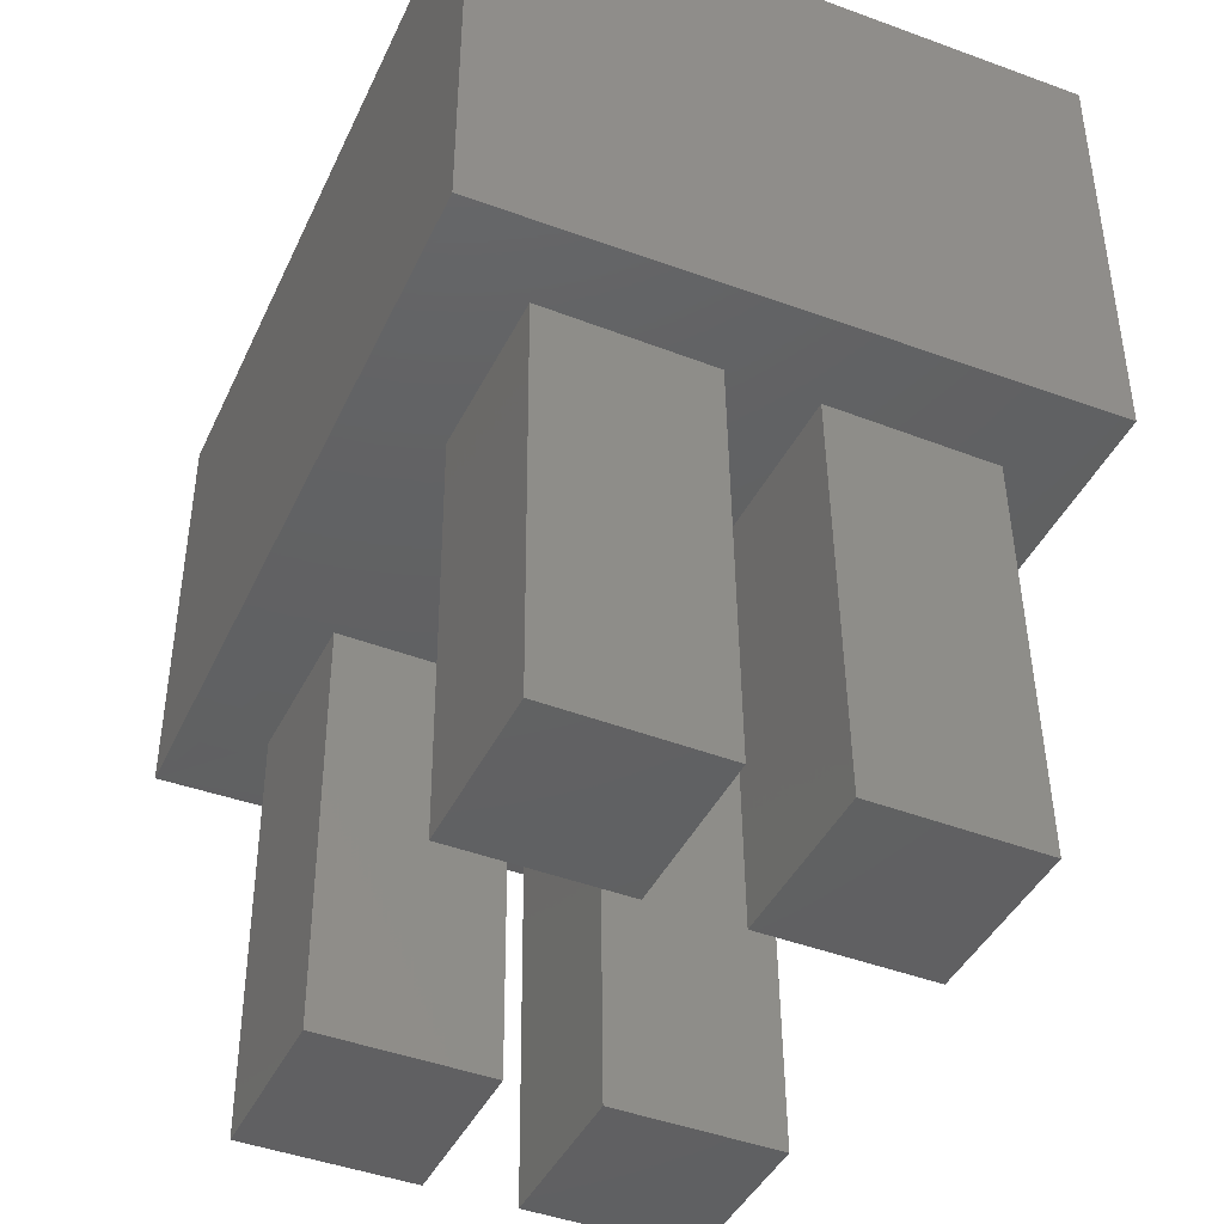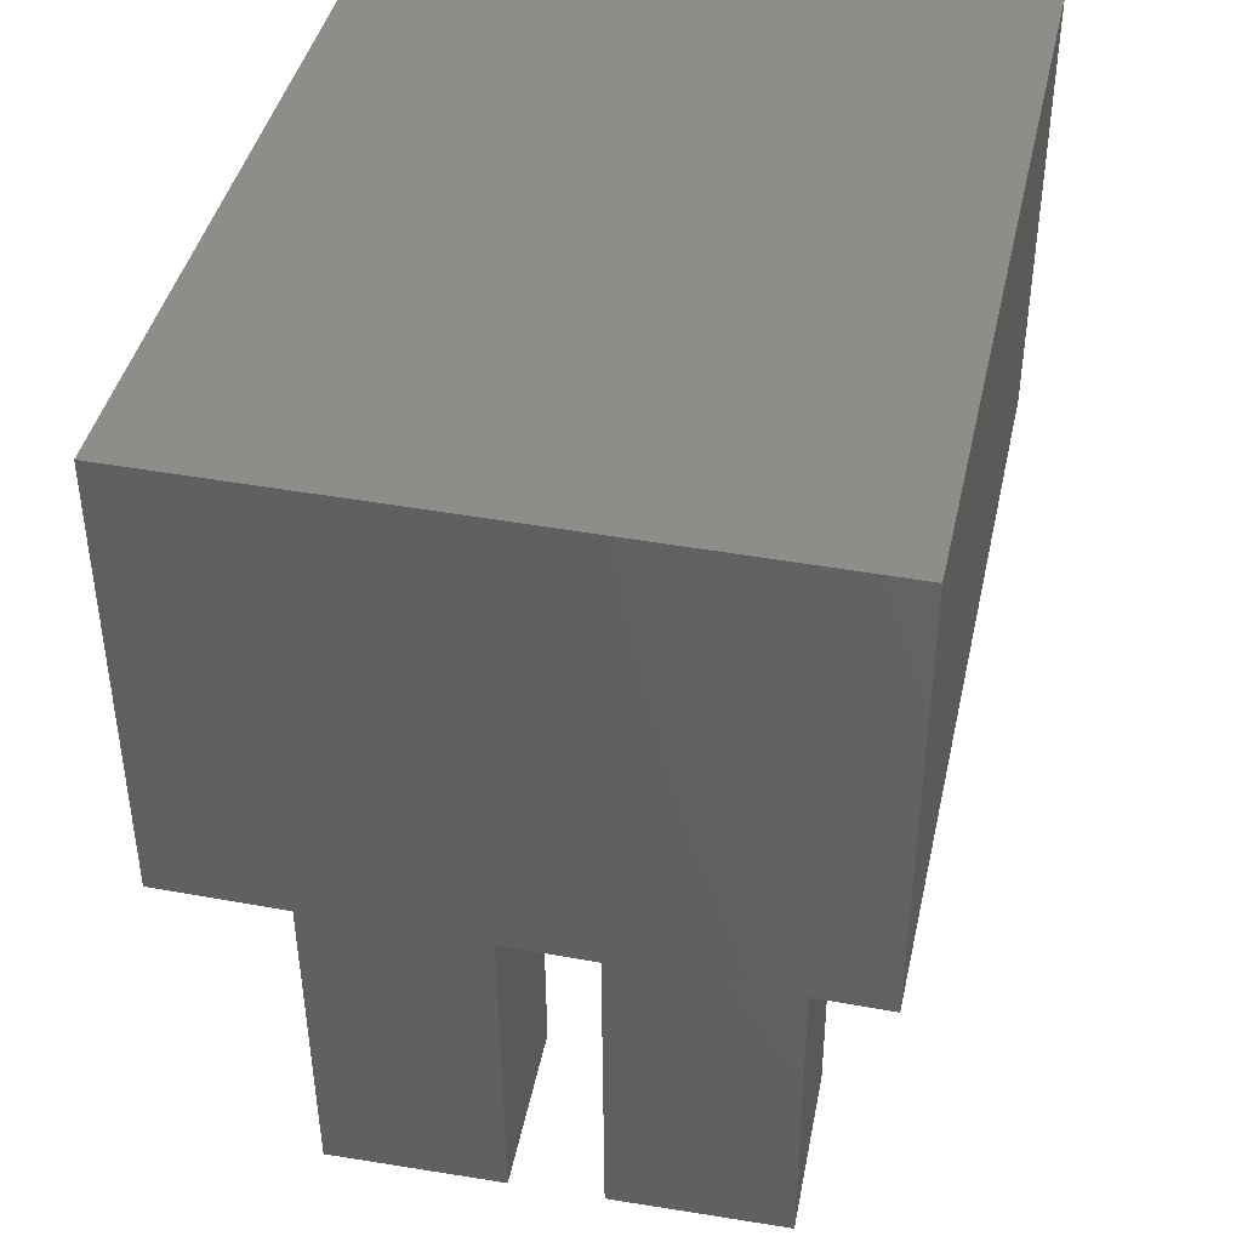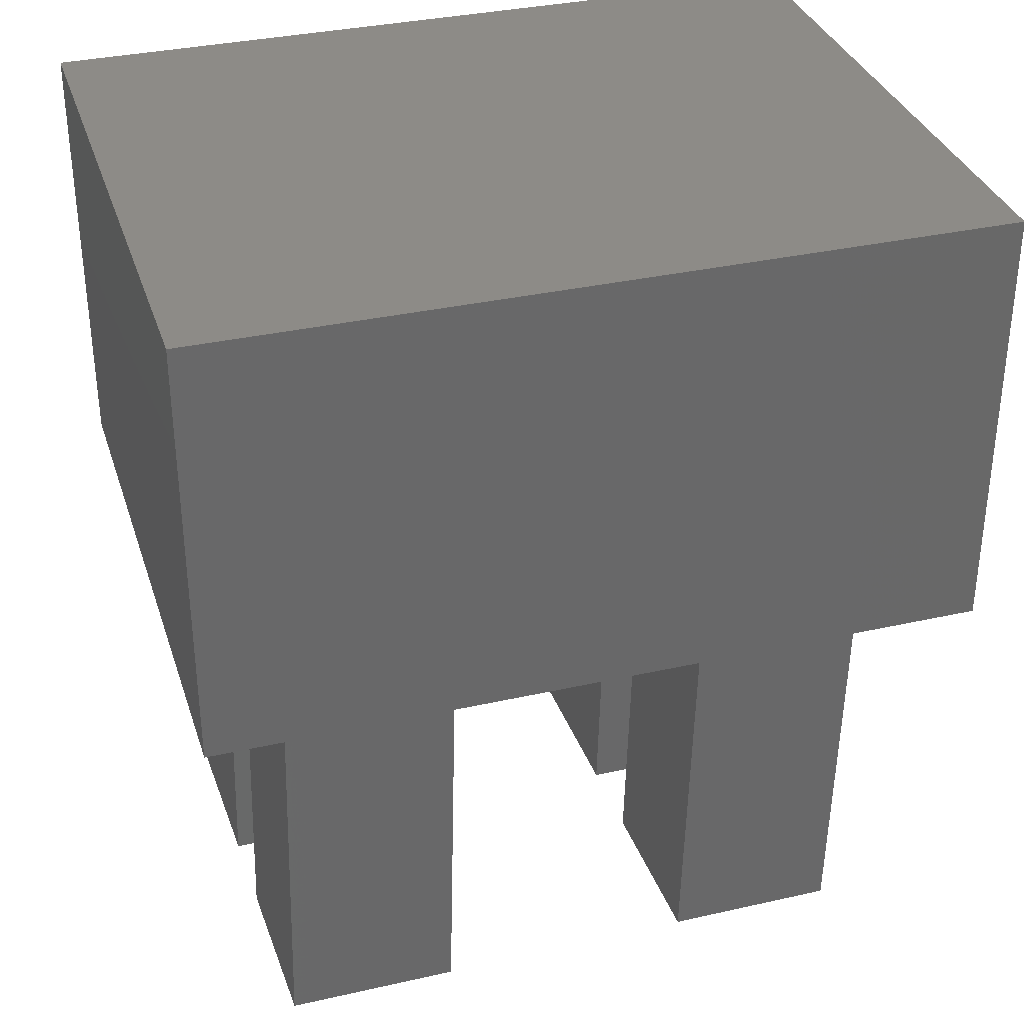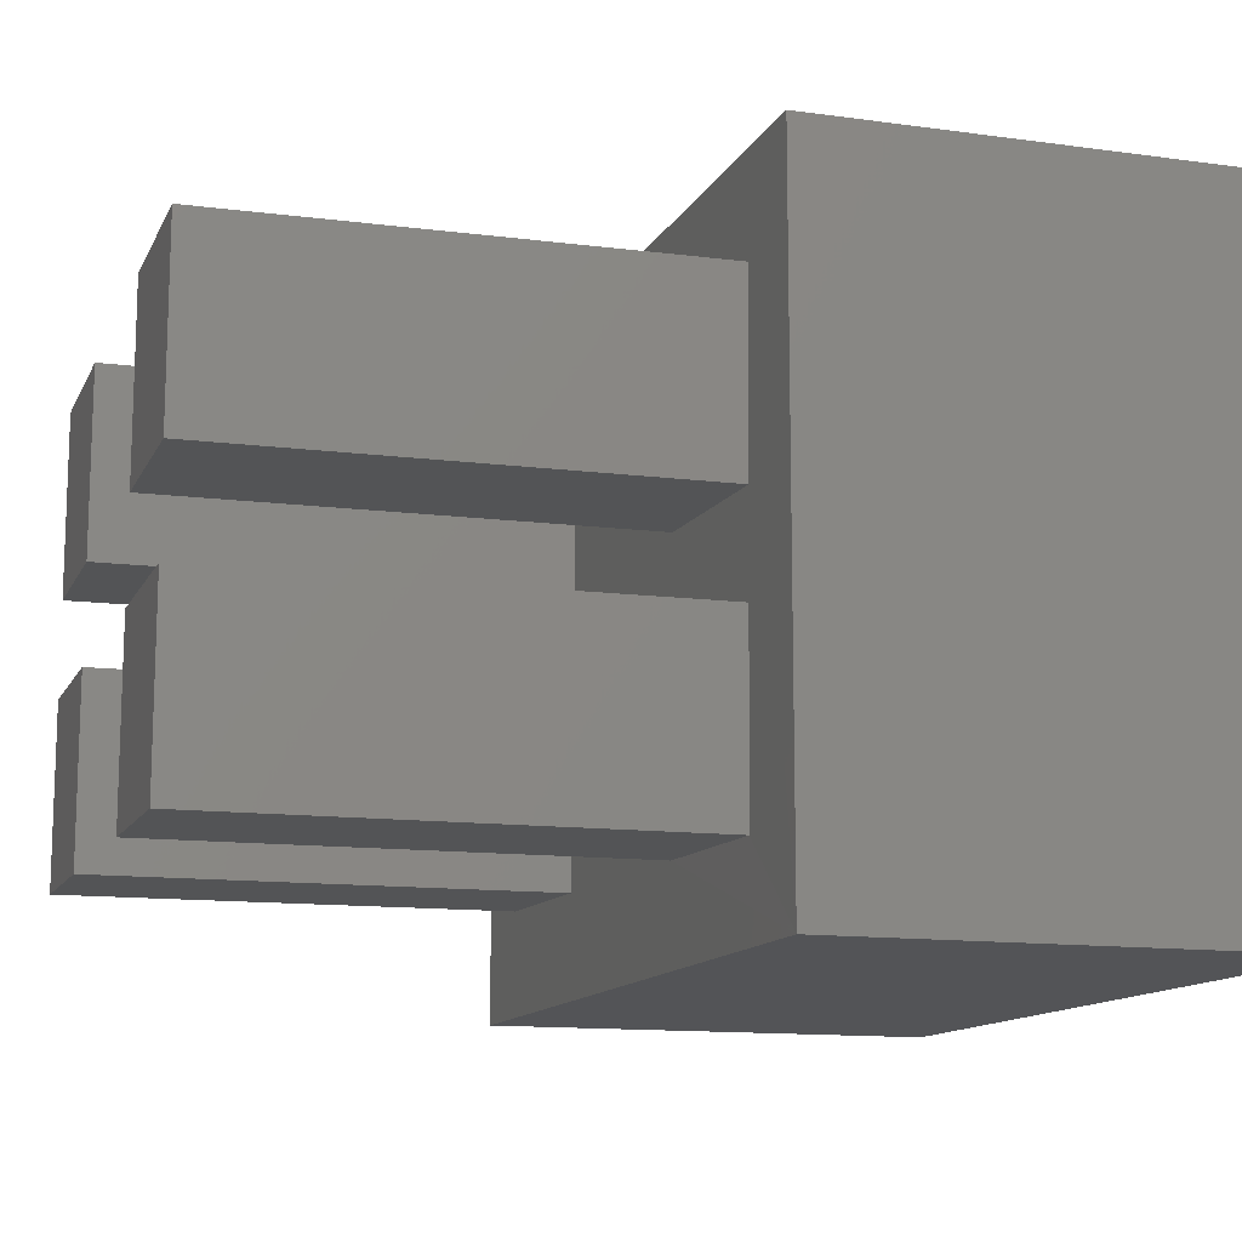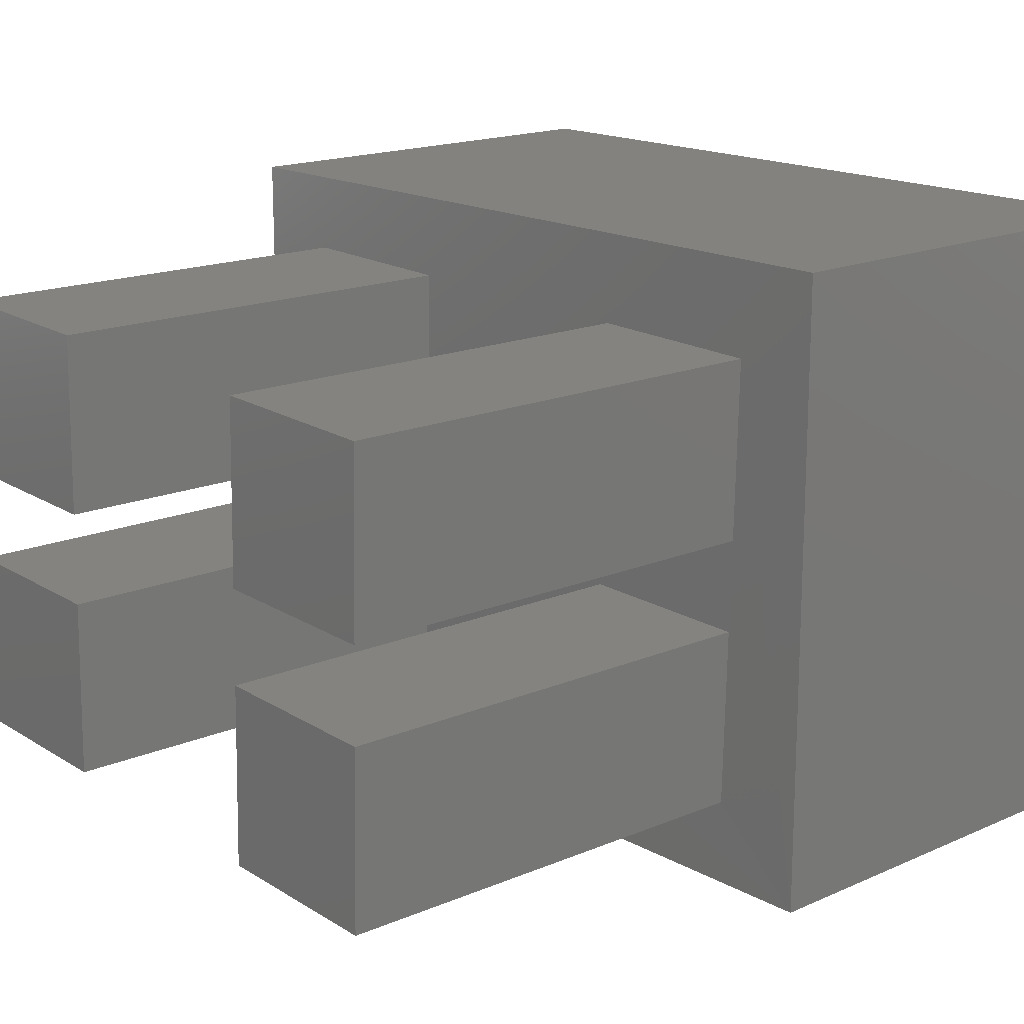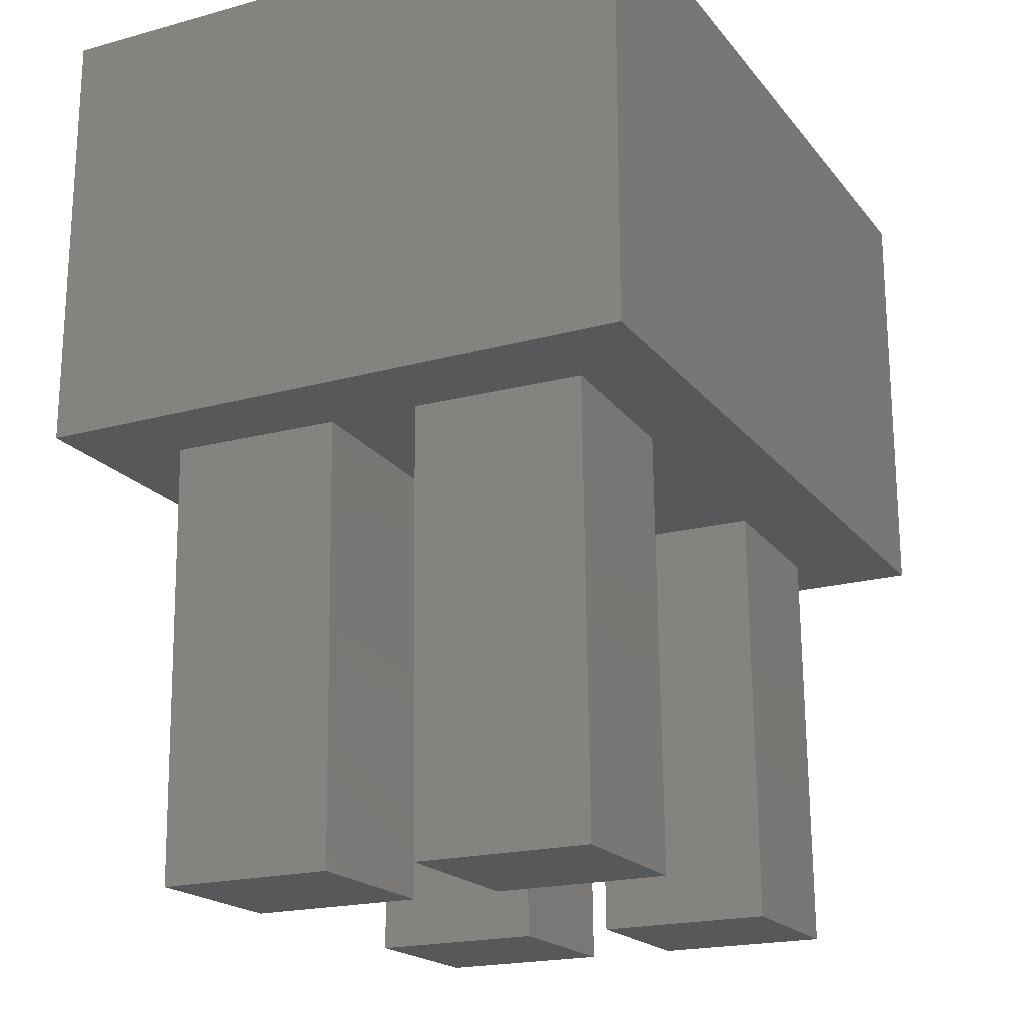
<metadata>
{"format":"stl","ext":"stl","renderer":"f3d","projection":"perspective","resolution":1024,"background":"white","views":[{"elev":-42.1,"azim":66.4,"up":"+Z"},{"elev":42.0,"azim":-77.6,"up":"+Z"},{"elev":34.1,"azim":163.0,"up":"+Z"},{"elev":-12.4,"azim":-108.2,"up":"+Y"},{"elev":16.8,"azim":-131.9,"up":"+Y"},{"elev":-20.1,"azim":-63.2,"up":"+Z"}]}
</metadata>
<code>
# stl→obj: 40 verts, 76 faces
v 0.1626 -0.0682 -0.3656
v 0.1537 -0.0682 3.469e-18
v 0.3113 -0.06455 -0.3619
v 0.3024 -0.06455 1.908e-17
v 0.3061 -0.2133 4.684e-17
v 0.315 -0.2133 -0.3618
v 0.1663 -0.2169 -0.3655
v 0.1573 -0.2169 -1.908e-17
v 0.1571 0.1576 -0.3657
v 0.1481 0.1576 1.735e-18
v 0.3058 0.1613 -0.362
v 0.2969 0.1613 -1.388e-17
v 0.3005 0.01256 1.214e-17
v 0.3094 0.01256 -0.362
v 0.1607 0.008911 -0.3656
v 0.1518 0.008911 0
v -0.2118 -0.0774 -0.3748
v -0.221 -0.0774 0.0001361
v -0.06314 -0.07375 -0.3711
v -0.07225 -0.07375 4.814e-17
v -0.0686 -0.2225 2.342e-17
v -0.05949 -0.2225 -0.371
v -0.2082 -0.2261 -0.3747
v -0.2174 -0.2261 0.0002257
v -0.2174 0.1484 -0.3749
v -0.2266 0.1484 0
v -0.06868 0.1521 -0.3712
v -0.0778 0.1521 1.344e-17
v -0.07414 0.003367 4.337e-17
v -0.06503 0.003367 -0.3711
v -0.2137 -0.0002841 -0.3748
v -0.2229 -0.0002841 8.96e-05
v -0.2969 -0.2969 0
v 0.375 -0.2969 0
v -0.2969 0.2265 0
v 0.375 0.2265 0
v -0.2969 -0.2969 0.375
v 0.375 -0.2969 0.375
v -0.2969 0.2265 0.375
v 0.375 0.2265 0.375
f 1 2 3
f 3 2 4
f 4 5 3
f 3 5 6
f 6 5 7
f 7 5 8
f 8 2 7
f 7 2 1
f 9 10 11
f 11 10 12
f 12 13 11
f 11 13 14
f 14 13 15
f 15 13 16
f 16 10 15
f 15 10 9
f 17 18 19
f 19 18 20
f 20 21 19
f 19 21 22
f 22 21 23
f 23 21 24
f 25 26 27
f 27 26 28
f 28 29 27
f 27 29 30
f 30 29 31
f 31 29 32
f 29 28 10
f 29 10 16
f 29 16 2
f 29 2 20
f 29 20 18
f 29 18 32
f 33 26 32
f 33 32 18
f 33 18 24
f 33 24 21
f 33 21 8
f 33 8 34
f 35 36 12
f 35 12 10
f 35 10 28
f 35 28 26
f 35 26 33
f 34 8 5
f 34 5 4
f 34 4 13
f 34 13 12
f 34 12 36
f 13 4 16
f 16 4 2
f 20 2 21
f 21 2 8
f 24 18 23
f 23 18 17
f 32 26 31
f 31 26 25
f 1 3 7
f 7 3 6
f 9 11 15
f 15 11 14
f 17 19 23
f 23 19 22
f 25 27 31
f 31 27 30
f 37 38 39
f 39 38 40
f 39 35 37
f 37 35 33
f 40 36 39
f 39 36 35
f 38 34 40
f 40 34 36
f 37 33 38
f 38 33 34

</code>
